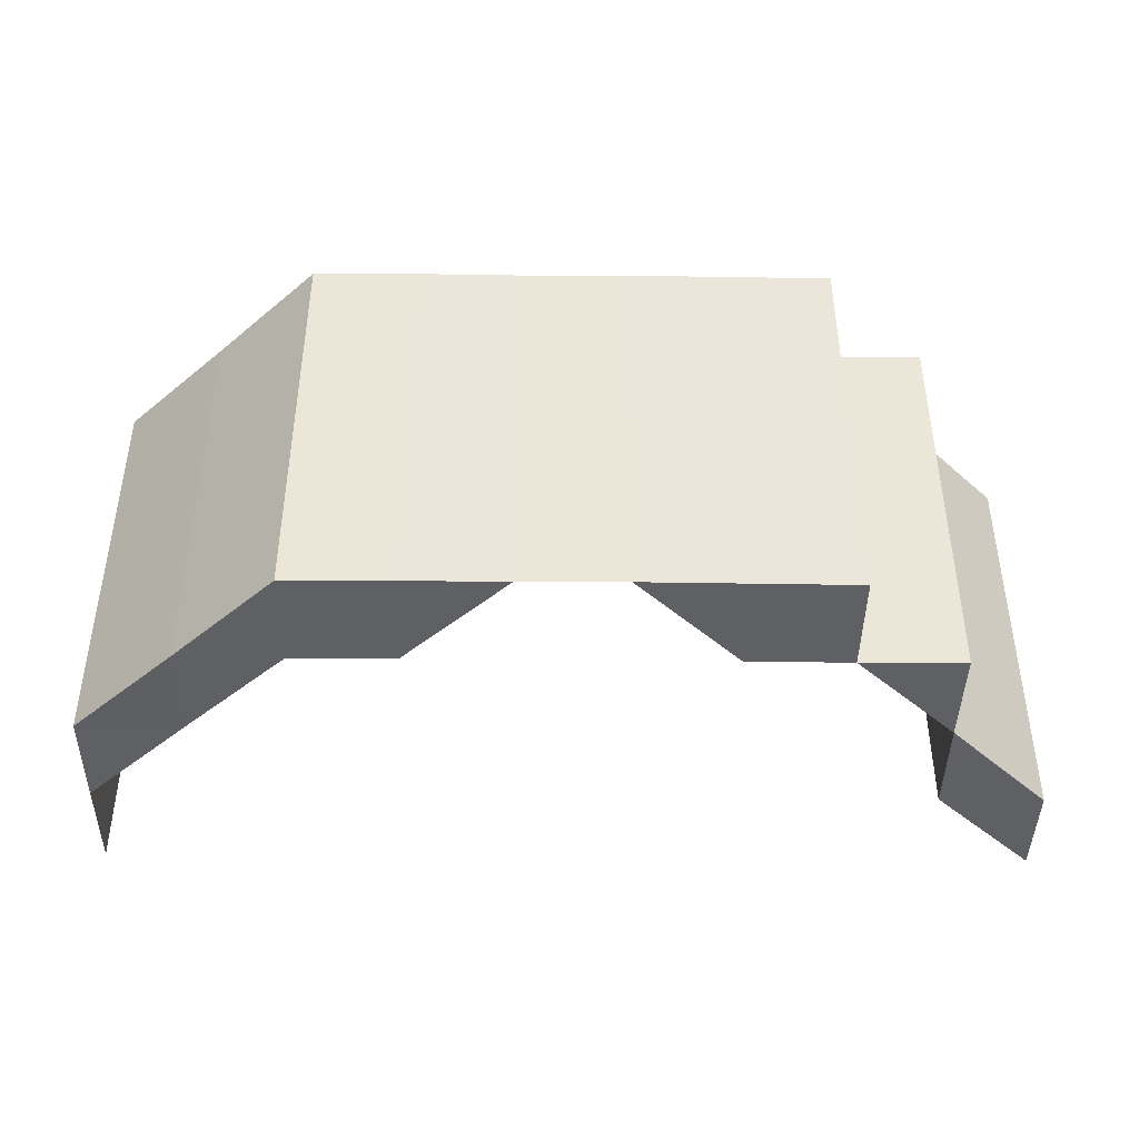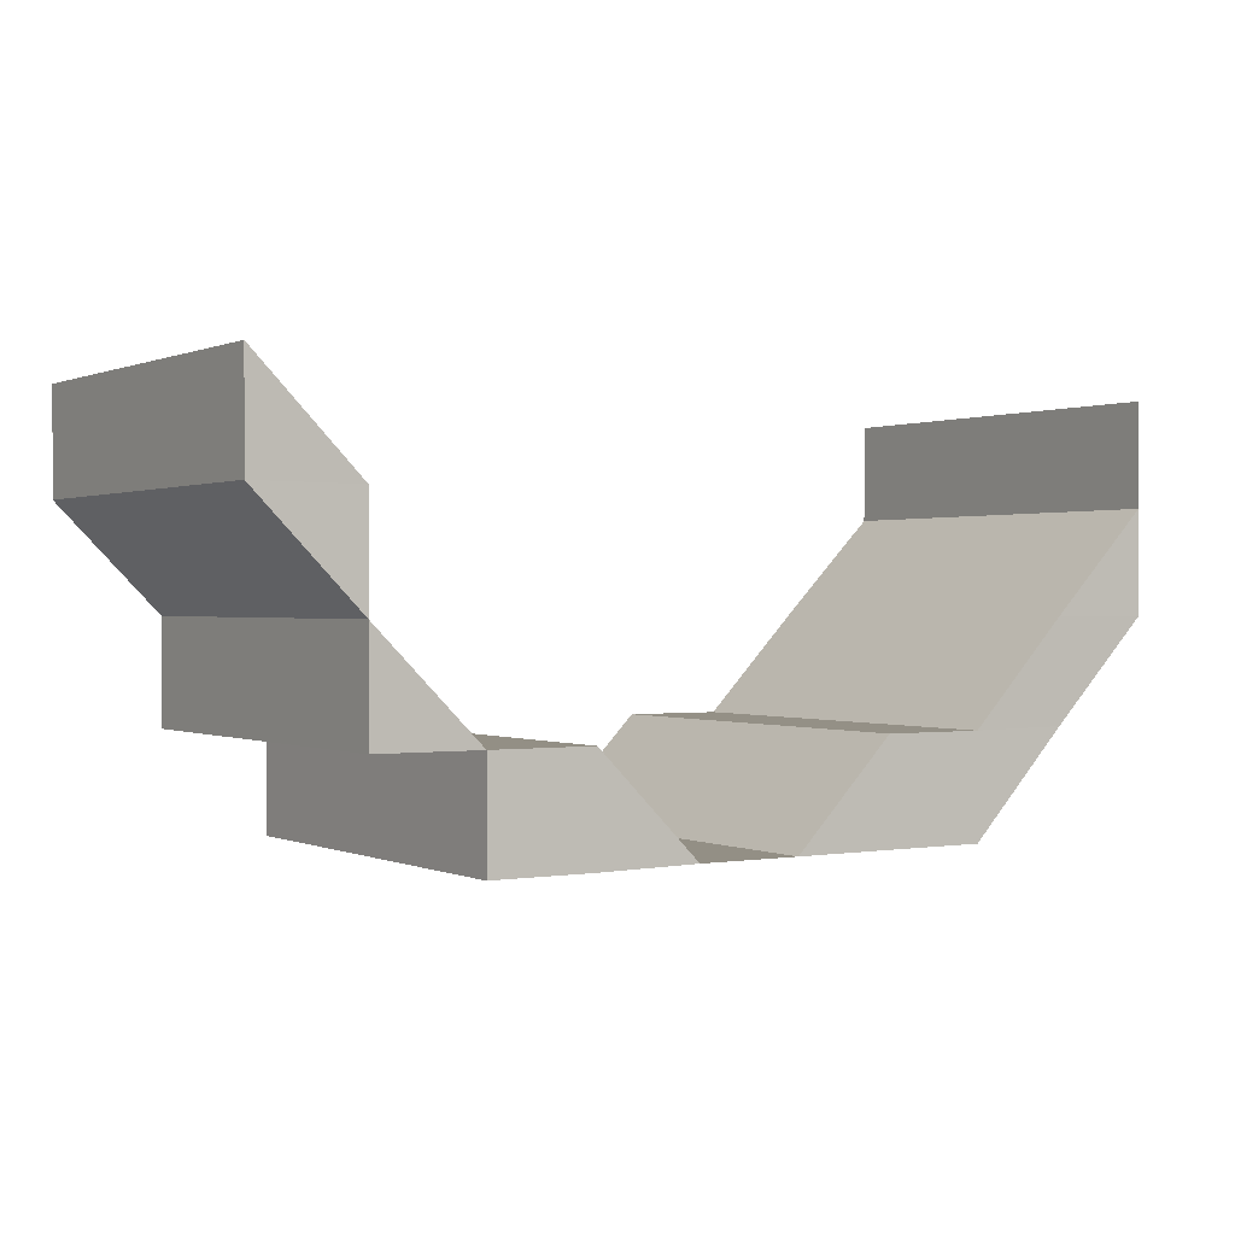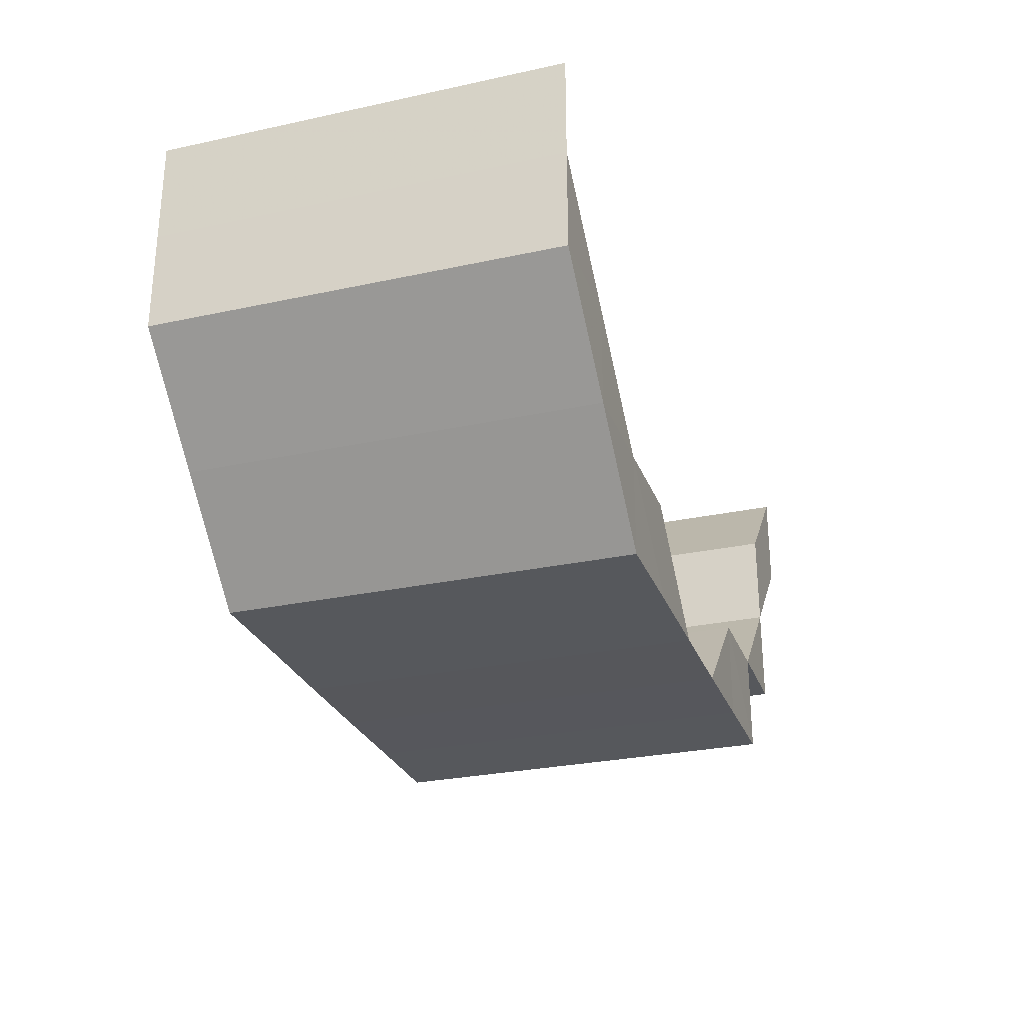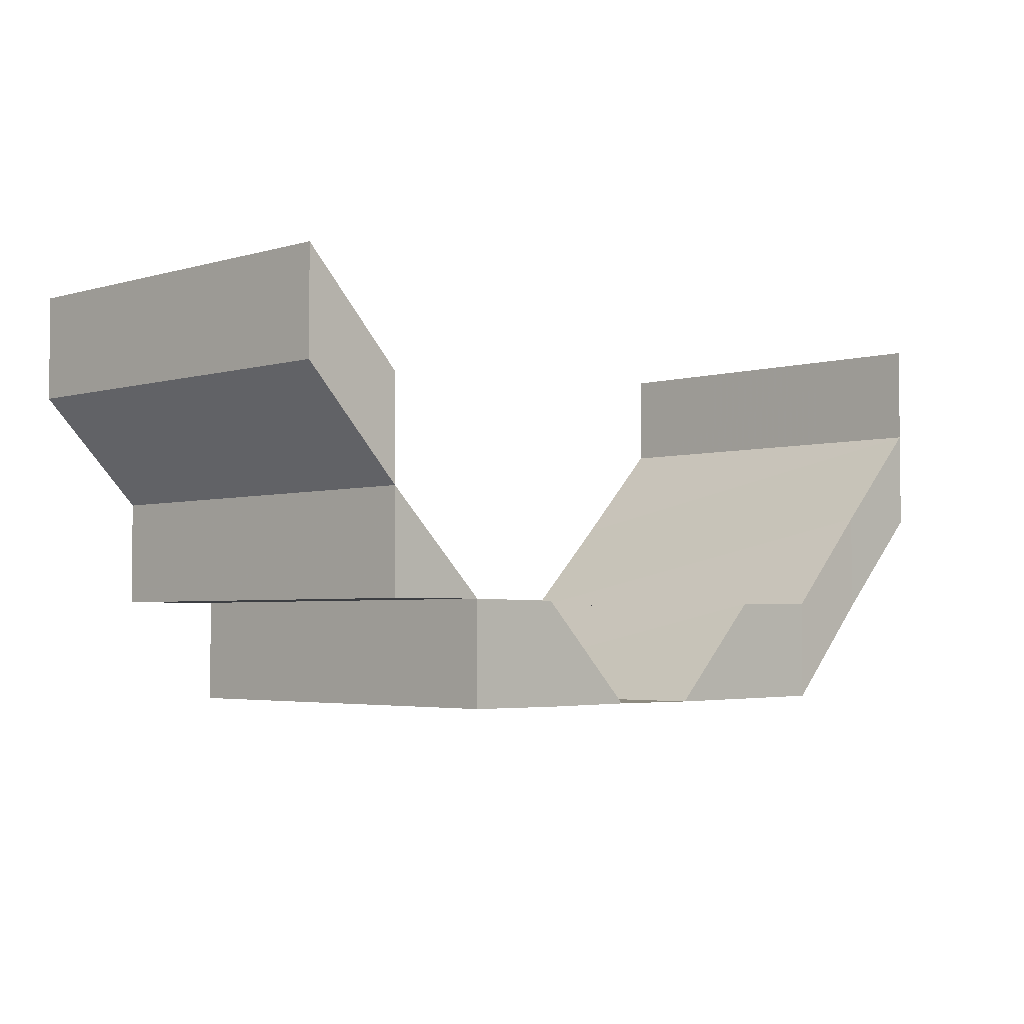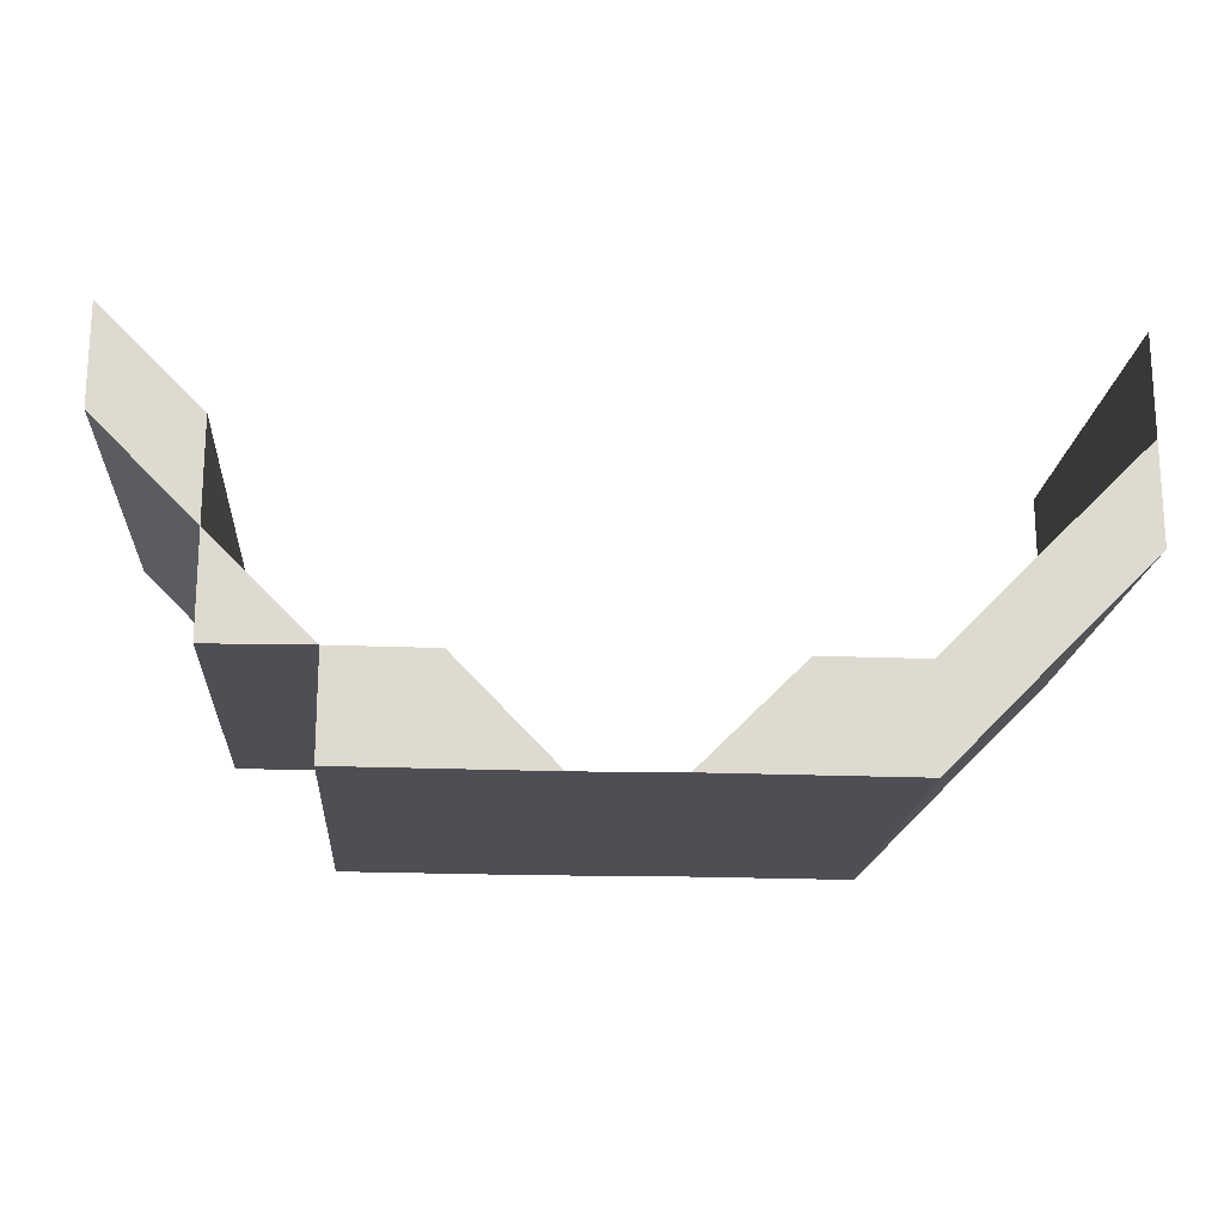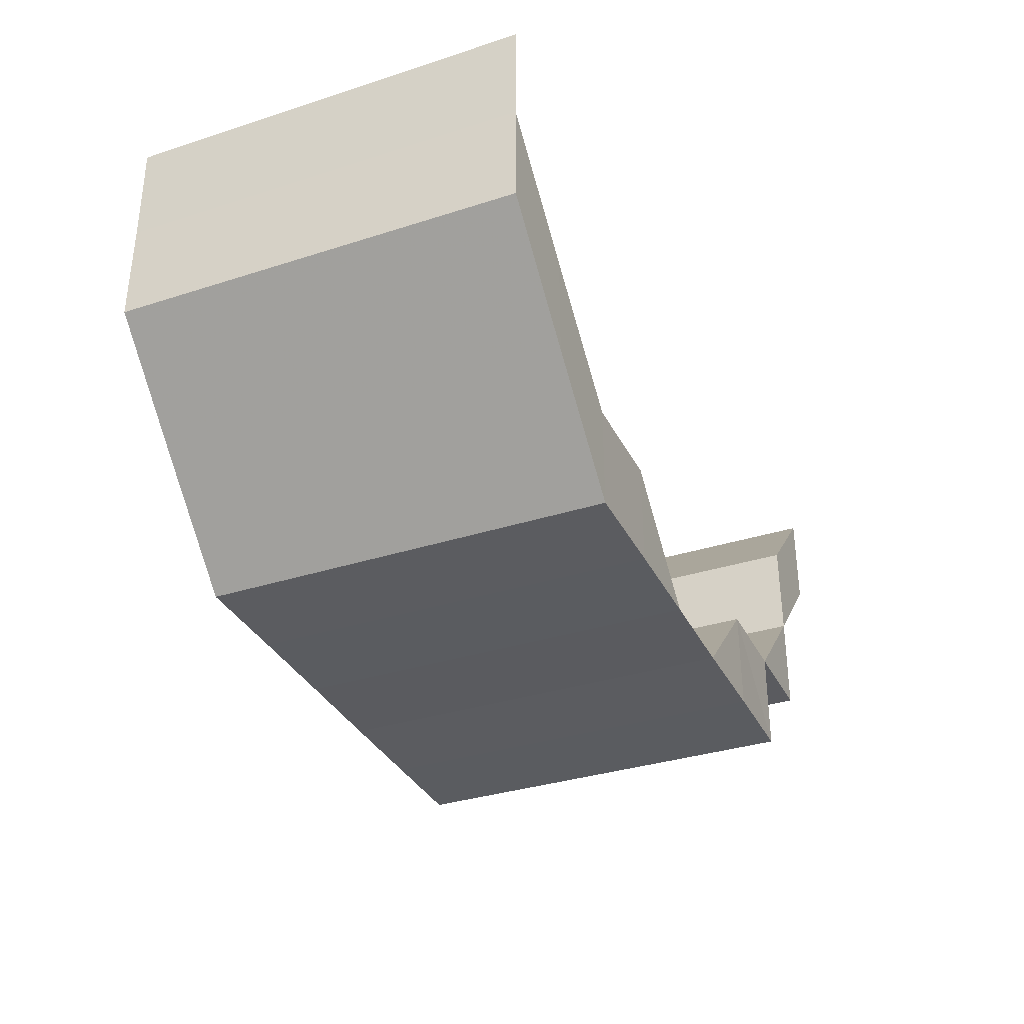
<metadata>
{"format":"obj","ext":"obj","renderer":"f3d","projection":"perspective","resolution":1024,"background":"white","views":[{"elev":-42.6,"azim":-0.7,"up":"+Z"},{"elev":0.3,"azim":146.7,"up":"+Y"},{"elev":-27.8,"azim":-71.7,"up":"+Y"},{"elev":-3.6,"azim":134.3,"up":"+Y"},{"elev":-18.5,"azim":176.0,"up":"+Y"},{"elev":-34.2,"azim":-66.5,"up":"+Y"}]}
</metadata>
<code>
o 7964
v 2223 1889 17.02
v 2223 1889 17.02
v 2223 1889 16.98
v 2223 1889 16.98
v 2223 1889 17.02
v 2223 1889 17.02
v 2223 1889 16.98
v 2223 1889 17.02
v 2223 1889 17.02
v 2223 1889 16.98
v 2223 1889 17.02
v 2223 1889 17.02
v 2223 1889 17.02
v 2223 1889 16.98
v 2223 1889 17.02
v 2223 1889 17.02
v 2223 1889 17.02
v 2223 1889 16.98
v 2223 1889 16.98
v 2223 1889 16.98
v 2223 1889 16.98
v 2223 1889 17.02
v 2223 1889 16.98
v 2223 1889 17.02
v 2223 1889 16.98
v 2223 1889 17.02
v 2224 1889 16.98
v 2223 1889 17.02
v 2223 1889 17.02
v 2224 1889 17.02
v 2223 1889 17.02
v 2223 1889 17.02
v 2223 1889 16.98
v 2223 1889 17.02
v 2223 1889 16.98
v 2223 1889 17.02
v 2223 1889 16.98
v 2223 1889 17.02
v 2223 1889 16.98
v 2223 1889 17.02
v 2223 1889 16.98
v 2223 1889 16.98
v 2223 1889 16.98
v 2224 1889 16.98
v 2223 1889 16.98
v 2224 1889 17.02
v 2223 1889 16.98
v 2223 1889 17.02
v 2223 1889 16.98
v 2223 1889 16.98
v 2223 1889 16.98
v 2223 1889 16.98
v 2223 1889 16.98
v 2223 1889 16.98
v 2223 1889 16.98
v 2223 1889 17.02
v 2223 1889 16.98
v 2223 1889 17.02
v 2223 1889 16.98
v 2223 1889 17.02
v 2223 1889 17.02
v 2223 1889 17.02
v 2224 1889 16.98
v 2224 1889 16.98
v 2224 1889 17.02
v 2224 1889 17.02
v 2224 1889 17.02
v 2224 1889 17.02
v 2224 1889 17.02
v 2224 1889 16.98
v 2224 1889 16.98
v 2224 1889 16.98
v 2224 1889 16.98
v 2224 1889 16.98
v 2224 1889 16.98
v 2224 1889 16.98
v 2224 1889 16.98
v 2224 1889 16.98
v 2224 1889 16.98
v 2224 1889 17.02
v 2224 1889 17.02
v 2224 1889 16.98
v 2224 1889 17.02
v 2224 1889 16.98
v 2224 1889 17.02
v 2224 1889 16.98
v 2224 1889 17.02
v 2224 1889 17.02
v 2224 1889 17.02
v 2224 1889 17.02
v 2224 1889 17.02
v 2224 1889 17.02
v 2224 1889 16.98
v 2224 1889 17.02
v 2224 1889 16.98
v 2224 1889 17.02
v 2224 1889 16.98
v 2224 1889 16.98
v 2224 1889 17.02
v 2224 1889 16.98
v 2224 1889 17.02
v 2224 1889 17.02
v 2224 1889 17.02
v 2224 1889 16.98
v 2224 1889 17.02
v 2224 1889 16.98
v 2224 1889 16.98
v 2224 1889 16.98
v 2224 1889 16.98
v 2224 1889 17.02
v 2224 1889 16.98
v 2224 1889 16.98
v 2224 1889 17.02
v 2224 1889 17.02
v 2224 1889 17.02
v 2224 1889 17.02
v 2224 1889 17.02
v 2224 1889 17.02
v 2224 1889 16.98
v 2224 1889 17.02
v 2224 1889 16.98
v 2224 1889 17.02
v 2224 1889 17.02
v 2224 1889 17.02
v 2224 1889 16.98
v 2224 1889 16.98
v 2224 1889 16.98
v 2224 1889 16.98
v 2224 1889 16.98
v 2224 1889 16.98
v 2224 1889 16.98
v 2224 1889 16.98
v 2224 1889 17.02
v 2224 1889 16.98
v 2224 1889 17.02
v 2224 1889 16.98
v 2224 1889 17.02
v 2224 1889 16.98
v 2224 1889 17.02
v 2224 1889 16.98
v 2224 1889 16.98
v 2224 1889 17.02
v 2224 1889 17.02
v 2224 1889 16.98
v 2224 1889 17.02
v 2224 1889 17.02
v 2224 1889 17.02
v 2224 1889 17.02
v 2224 1889 17.02
v 2224 1889 16.98
v 2224 1889 17.02
v 2224 1889 16.98
f 1 2 3
f 4 2 5
f 6 7 3
f 4 7 8
f 6 9 10
f 11 12 8
f 9 13 14
f 15 16 12
f 13 17 18
f 19 20 15
f 20 21 22
f 23 19 24
f 25 23 26
f 21 27 28
f 28 29 16
f 27 30 31
f 32 30 29
f 33 31 34
f 35 34 36
f 37 36 38
f 39 38 40
f 41 42 37
f 42 43 35
f 43 44 45
f 46 44 47
f 48 47 49
f 17 46 50
f 50 45 51
f 18 51 52
f 14 52 53
f 54 53 55
f 56 49 57
f 58 57 59
f 60 61 58
f 61 62 56
f 62 32 56
f 63 64 65
f 64 66 67
f 68 69 70
f 69 71 72
f 73 74 75
f 76 77 74
f 78 79 77
f 80 81 76
f 81 79 82
f 83 80 84
f 85 82 86
f 87 88 85
f 88 89 90
f 91 90 92
f 93 89 94
f 95 93 96
f 97 98 99
f 98 100 101
f 100 102 103
f 104 103 105
f 106 107 108
f 106 109 110
f 111 112 113
f 112 114 115
f 116 117 118
f 119 117 120
f 121 119 122
f 123 124 125
f 124 126 127
f 128 129 130
f 131 132 129
f 133 132 134
f 135 134 136
f 137 133 138
f 139 137 140
f 141 142 143
f 144 145 142
f 146 145 147
f 148 147 149
f 150 151 152

</code>
